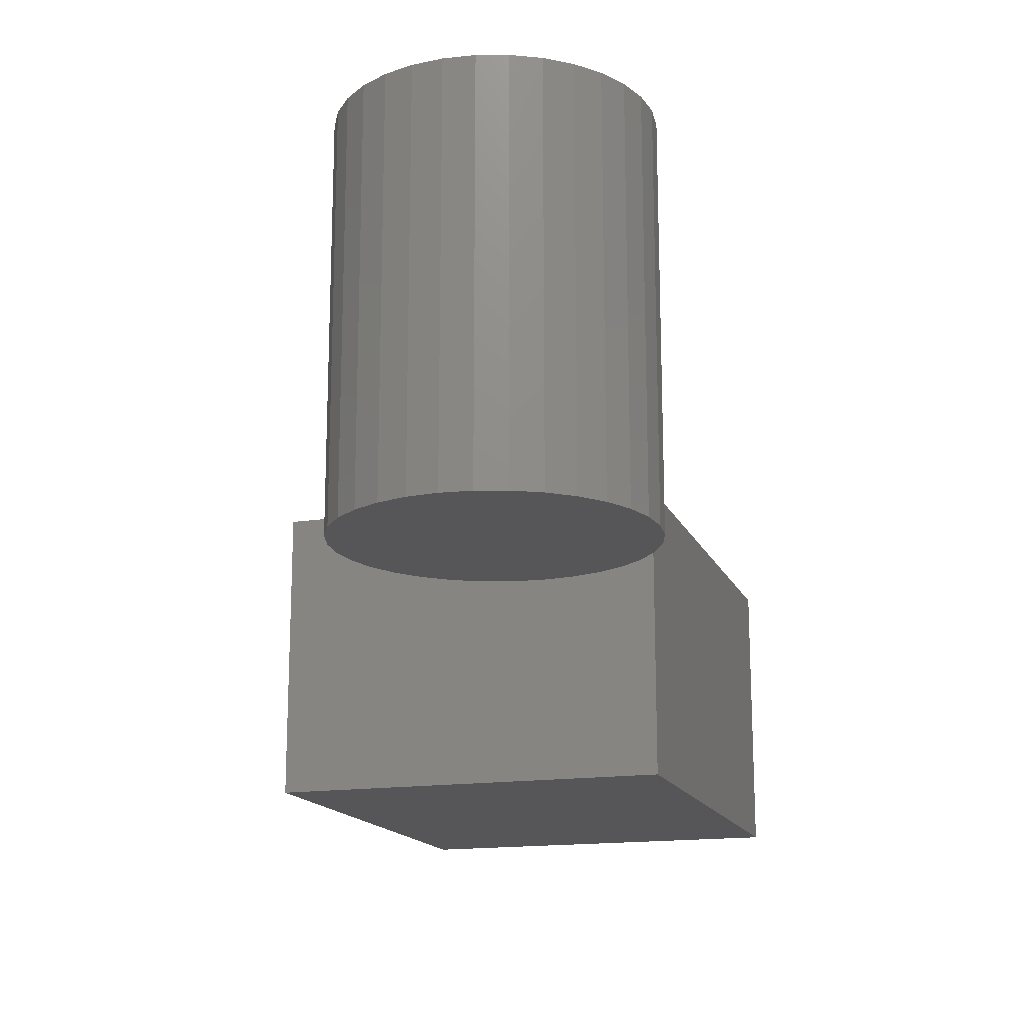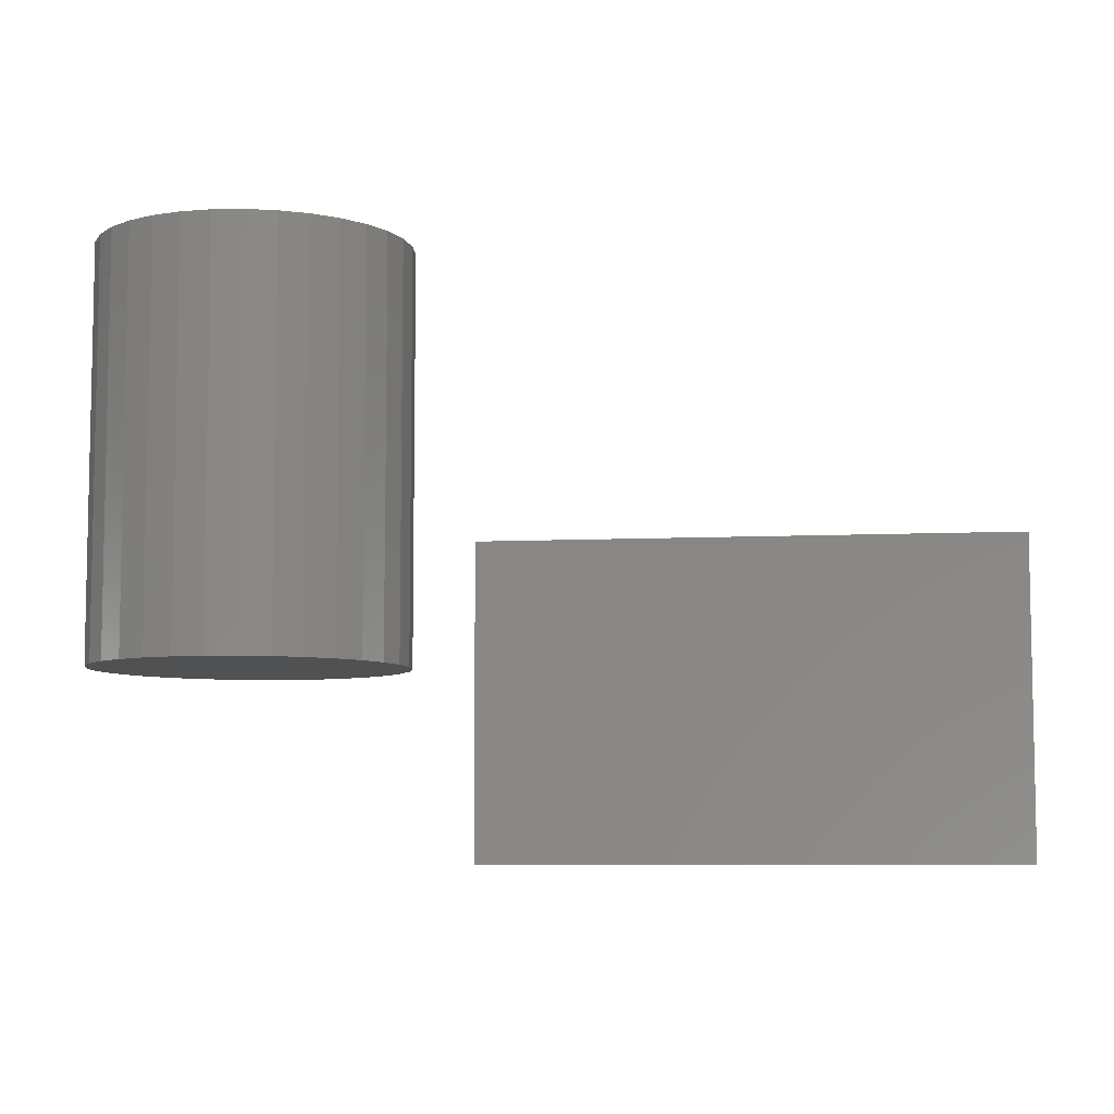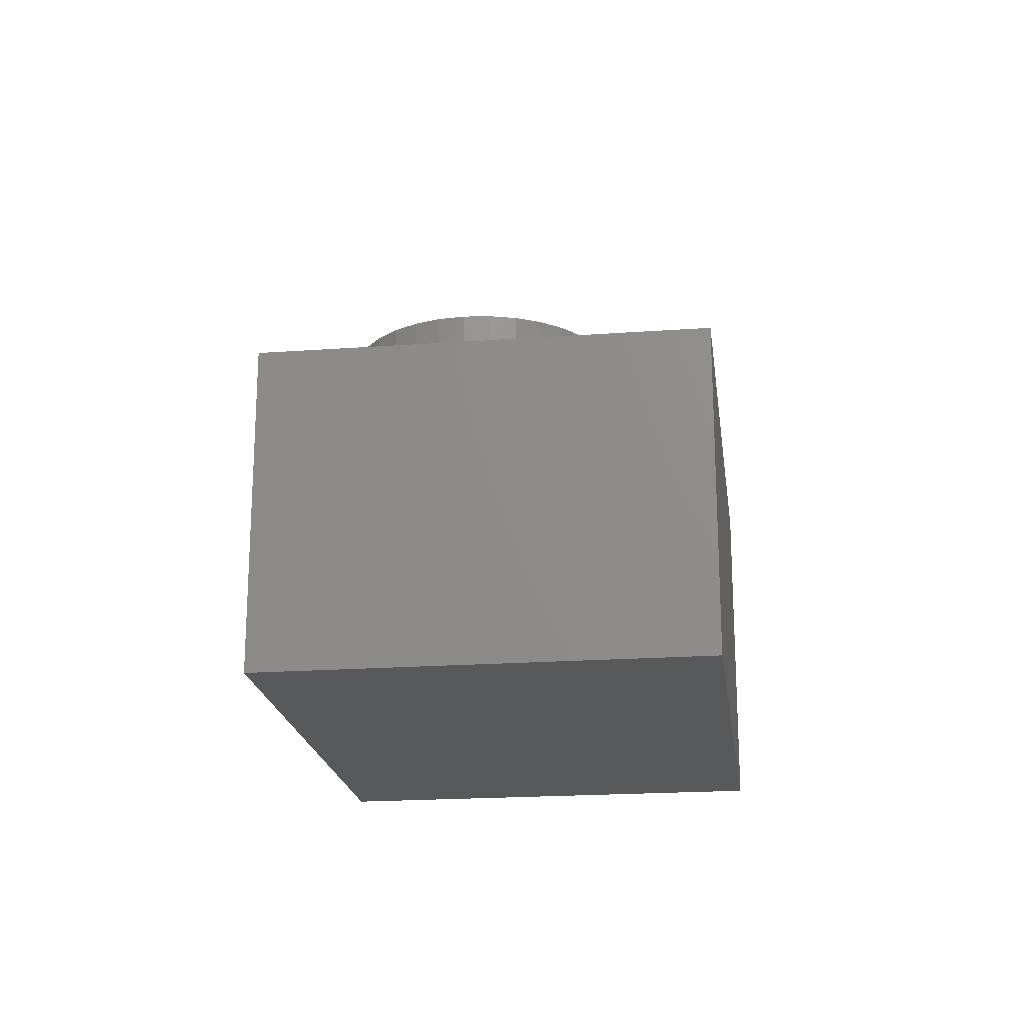
<metadata>
{"format":"stl","ext":"stl","renderer":"f3d","projection":"perspective","resolution":1024,"background":"white","views":[{"elev":-16.2,"azim":107.5,"up":"+Z"},{"elev":-7.1,"azim":-172.1,"up":"+Z"},{"elev":-20.3,"azim":-82.5,"up":"+Z"}]}
</metadata>
<code>
# stl→obj: 298 verts, 584 faces
v -0.8594 -0.3594 -0.2408
v -0.6875 -0.1875 -0.2408
v -0.8594 0.1094 -0.2408
v -0.6875 -0.0625 -0.2408
v -0.2734 0.1094 -0.2408
v -0.4453 -0.0625 -0.2408
v -0.2734 -0.3594 -0.2408
v -0.4453 -0.1875 -0.2408
v -0.4453 -0.1875 -0.4141
v -0.4453 -0.0625 -0.4141
v -0.6875 -0.1875 -0.4141
v -0.6875 -0.0625 -0.4141
v 0.004687 0.1844 -0.3672
v 0.04066 0.1808 -0.3672
v -0.03128 0.1808 -0.3672
v -0.06587 0.1703 -0.3672
v 0.07524 0.1703 -0.3672
v 0.04066 -0.1808 -0.3672
v -0.03128 -0.1808 -0.3672
v 0.07524 -0.1703 -0.3672
v 0.004687 -0.1844 -0.3672
v -0.06587 -0.1703 -0.3672
v -0.09775 -0.1533 -0.3672
v 0.1071 -0.1533 -0.3672
v -0.1257 -0.1304 -0.3672
v 0.1351 -0.1304 -0.3672
v -0.1486 -0.1024 -0.3672
v 0.158 -0.1024 -0.3672
v -0.1657 -0.07056 -0.3672
v 0.175 -0.07056 -0.3672
v -0.1761 -0.03597 -0.3672
v 0.1855 -0.03597 -0.3672
v -0.1797 1.045e-16 -0.3672
v 0.1891 -2.089e-16 -0.3672
v -0.1761 0.03597 -0.3672
v 0.1855 0.03597 -0.3672
v -0.1657 0.07056 -0.3672
v 0.175 0.07056 -0.3672
v -0.1486 0.1024 -0.3672
v 0.158 0.1024 -0.3672
v -0.1257 0.1304 -0.3672
v 0.1351 0.1304 -0.3672
v -0.09775 0.1533 -0.3672
v 0.1071 0.1533 -0.3672
v -0.1797 1.045e-16 0.1172
v -0.1761 0.03597 0.1172
v -0.1657 0.07056 0.1172
v -0.1486 0.1024 0.1172
v -0.1257 0.1304 0.1172
v -0.09775 0.1533 0.1172
v -0.06587 0.1703 0.1172
v -0.03128 0.1808 0.1172
v 0.004687 0.1844 0.1172
v 0.04066 0.1808 0.1172
v 0.07524 0.1703 0.1172
v 0.1071 0.1533 0.1172
v 0.1351 0.1304 0.1172
v 0.158 0.1024 0.1172
v 0.175 0.07056 0.1172
v 0.1855 0.03597 0.1172
v 0.1891 -2.089e-16 0.1172
v 0.1855 -0.03597 0.1172
v 0.175 -0.07056 0.1172
v 0.158 -0.1024 0.1172
v 0.1351 -0.1304 0.1172
v 0.1071 -0.1533 0.1172
v 0.07524 -0.1703 0.1172
v 0.04066 -0.1808 0.1172
v 0.004687 -0.1844 0.1172
v -0.03128 -0.1808 0.1172
v -0.06587 -0.1703 0.1172
v -0.09775 -0.1533 0.1172
v -0.1257 -0.1304 0.1172
v -0.1486 -0.1024 0.1172
v -0.1657 -0.07056 0.1172
v -0.1761 -0.03597 0.1172
v -0.8594 -0.3594 -0.5859
v -0.8594 0.1094 -0.5859
v -0.2734 -0.3594 -0.5859
v -0.2734 0.1094 -0.5859
v 0.09449 -2.401e-17 -0.2422
v 0.01719 0 -0.2422
v 0.01695 -0.002439 -0.2422
v -0.08504 -0.05446 -0.2422
v -0.09968 -0.01912 -0.2422
v -0.0941 -0.03751 -0.2422
v 0.07797 -0.05446 -0.2422
v 0.08703 -0.03751 -0.2422
v 0.09261 -0.01912 -0.2422
v -0.1016 1.2e-17 -0.2422
v -0.007572 -0.002439 -0.2422
v -0.007812 1.531e-18 -0.2422
v -0.007572 0.002439 -0.2422
v -0.09968 0.01912 -0.2422
v -0.006861 0.004784 -0.2422
v -0.005706 0.006945 -0.2422
v -0.004151 0.008839 -0.2422
v -0.002257 0.01039 -0.2422
v -9.604e-05 0.01155 -0.2422
v 0.002249 0.01226 -0.2422
v 0.004687 0.0125 -0.2422
v 0.09261 0.01912 -0.2422
v 0.08703 0.03751 -0.2422
v 0.07797 0.05446 -0.2422
v 0.06578 0.06932 -0.2422
v 0.05092 0.08151 -0.2422
v 0.03398 0.09056 -0.2422
v 0.01559 0.09614 -0.2422
v -0.003536 0.09803 -0.2422
v -0.02266 0.09614 -0.2422
v -0.04105 0.09056 -0.2422
v -0.058 0.08151 -0.2422
v -0.07285 0.06932 -0.2422
v -0.08504 0.05446 -0.2422
v -0.0941 0.03751 -0.2422
v 0.004687 -0.0125 -0.2422
v -0.07285 -0.06932 -0.2422
v -0.058 -0.08151 -0.2422
v -0.04105 -0.09056 -0.2422
v -0.02266 -0.09614 -0.2422
v -0.003536 -0.09803 -0.2422
v 0.01559 -0.09614 -0.2422
v 0.03398 -0.09056 -0.2422
v 0.05092 -0.08151 -0.2422
v 0.06578 -0.06932 -0.2422
v 0.002249 -0.01226 -0.2422
v -9.604e-05 -0.01155 -0.2422
v -0.002257 -0.01039 -0.2422
v -0.004151 -0.008839 -0.2422
v -0.005706 -0.006945 -0.2422
v -0.006861 -0.004784 -0.2422
v 0.007126 0.01226 -0.2422
v 0.009471 0.01155 -0.2422
v 0.01163 0.01039 -0.2422
v 0.01353 0.008839 -0.2422
v 0.01508 0.006945 -0.2422
v 0.01624 0.004784 -0.2422
v 0.01695 0.002439 -0.2422
v 0.01624 -0.004784 -0.2422
v 0.01508 -0.006945 -0.2422
v 0.01353 -0.008839 -0.2422
v 0.01163 -0.01039 -0.2422
v 0.009471 -0.01155 -0.2422
v 0.007126 -0.01226 -0.2422
v -0.09034 0.04553 -0.1258
v -0.09531 0.03445 -0.125
v -0.0941 0.03751 -0.007812
v -0.09968 0.01912 -0.007812
v -0.08768 0.05028 -0.125
v -0.08504 0.05446 -0.007812
v -0.07735 0.0645 -0.125
v -0.07285 0.06932 -0.007812
v -0.07353 0.06863 -0.1254
v -0.058 0.08151 -0.007812
v -0.0995 0.02038 -0.1261
v -0.1008 0.01363 -0.1261
v -0.1016 1.2e-17 -0.1261
v -0.09677 0.03027 -0.126
v -0.08144 0.0595 -0.1256
v -0.04105 0.09056 -0.007812
v -0.02266 0.09614 -0.007812
v -0.003536 0.09803 -0.007812
v 0.01559 0.09614 -0.007812
v 0.03398 0.09056 -0.007812
v 0.05092 0.08151 -0.007812
v 0.06578 0.06932 -0.007812
v 0.07797 0.05446 -0.007812
v 0.08703 0.03751 -0.007812
v 0.09261 0.01912 -0.007812
v 0.09449 0 -0.007812
v -0.09999 0.01751 -0.125
v -0.1016 1.2e-17 -0.007812
v -0.1016 1.2e-17 -0.125
v -0.06925 -0.07274 -0.125
v -0.07285 -0.06932 -0.007812
v -0.058 -0.08151 -0.007812
v -0.08044 -0.06079 -0.125
v -0.08504 -0.05446 -0.007812
v -0.08948 -0.04714 -0.125
v -0.0941 -0.03751 -0.007812
v -0.09613 -0.03218 -0.125
v -0.09968 -0.01912 -0.007812
v -0.07348 -0.06867 -0.1254
v -0.09047 -0.04529 -0.1258
v -0.08177 -0.05907 -0.1256
v -0.09677 -0.03027 -0.126
v -0.04105 -0.09056 -0.007812
v -0.02266 -0.09614 -0.007812
v -0.003536 -0.09803 -0.007812
v 0.01559 -0.09614 -0.007812
v 0.03398 -0.09056 -0.007812
v 0.05092 -0.08151 -0.007812
v 0.06578 -0.06932 -0.007812
v 0.07797 -0.05446 -0.007812
v 0.08703 -0.03751 -0.007812
v 0.09261 -0.01912 -0.007812
v -0.1002 -0.01632 -0.125
v -0.1008 -0.01363 -0.1261
v -0.0995 -0.02038 -0.1261
v 0.01695 -0.002439 -0.007812
v 0.01719 0 -0.007812
v -0.007572 0.002439 -0.007812
v -0.007812 1.531e-18 -0.007812
v -0.007572 -0.002439 -0.007812
v 0.004687 0.0125 -0.007812
v 0.002249 0.01226 -0.007812
v -9.604e-05 0.01155 -0.007812
v -0.002257 0.01039 -0.007812
v -0.004151 0.008839 -0.007812
v -0.005706 0.006945 -0.007812
v -0.006861 0.004784 -0.007812
v 0.004687 -0.0125 -0.007812
v -0.006861 -0.004784 -0.007812
v -0.005706 -0.006945 -0.007812
v -0.004151 -0.008839 -0.007812
v -0.002257 -0.01039 -0.007812
v -9.604e-05 -0.01155 -0.007812
v 0.002249 -0.01226 -0.007812
v 0.01695 0.002439 -0.007812
v 0.01624 0.004784 -0.007812
v 0.01508 0.006945 -0.007812
v 0.01353 0.008839 -0.007812
v 0.01163 0.01039 -0.007812
v 0.009471 0.01155 -0.007812
v 0.007126 0.01226 -0.007812
v 0.007126 -0.01226 -0.007812
v 0.009471 -0.01155 -0.007812
v 0.01163 -0.01039 -0.007812
v 0.01353 -0.008839 -0.007812
v 0.01508 -0.006945 -0.007812
v 0.01624 -0.004784 -0.007812
v -0.06465 0.07665 -0.125
v -0.06403 -0.07713 -0.1252
v -0.05622 -0.08266 -0.125
v 0.01719 -3.062e-18 -0.05469
v 0.01695 -0.002439 -0.05469
v 0.01624 -0.004784 -0.05469
v 0.01508 -0.006945 -0.05469
v 0.01353 -0.008839 -0.05469
v 0.01163 -0.01039 -0.05469
v 0.009471 -0.01155 -0.05469
v 0.007126 -0.01226 -0.05469
v 0.004687 -0.0125 -0.05469
v 0.002249 -0.01226 -0.05469
v -9.604e-05 -0.01155 -0.05469
v -0.002257 -0.01039 -0.05469
v -0.004151 -0.008839 -0.05469
v -0.005706 -0.006945 -0.05469
v -0.006861 -0.004784 -0.05469
v -0.007572 -0.002439 -0.05469
v -0.007812 1.531e-18 -0.05469
v -0.007572 0.002439 -0.05469
v -0.006861 0.004784 -0.05469
v -0.005706 0.006945 -0.05469
v -0.004151 0.008839 -0.05469
v -0.002257 0.01039 -0.05469
v -9.604e-05 0.01155 -0.05469
v 0.002249 0.01226 -0.05469
v 0.004687 0.0125 -0.05469
v 0.007126 0.01226 -0.05469
v 0.009471 0.01155 -0.05469
v 0.01163 0.01039 -0.05469
v 0.01353 0.008839 -0.05469
v 0.01508 0.006945 -0.05469
v 0.01624 0.004784 -0.05469
v 0.01695 0.002439 -0.05469
v 0.01719 -3.062e-18 -0.1953
v 0.01695 -0.002439 -0.1953
v 0.01624 -0.004784 -0.1953
v 0.01508 -0.006945 -0.1953
v 0.01353 -0.008839 -0.1953
v 0.01163 -0.01039 -0.1953
v 0.009471 -0.01155 -0.1953
v 0.007126 -0.01226 -0.1953
v 0.004687 -0.0125 -0.1953
v 0.002249 -0.01226 -0.1953
v -9.604e-05 -0.01155 -0.1953
v -0.002257 -0.01039 -0.1953
v -0.004151 -0.008839 -0.1953
v -0.005706 -0.006945 -0.1953
v -0.006861 -0.004784 -0.1953
v -0.007572 -0.002439 -0.1953
v -0.007812 1.531e-18 -0.1953
v -0.007572 0.002439 -0.1953
v -0.006861 0.004784 -0.1953
v -0.005706 0.006945 -0.1953
v -0.004151 0.008839 -0.1953
v -0.002257 0.01039 -0.1953
v -9.604e-05 0.01155 -0.1953
v 0.002249 0.01226 -0.1953
v 0.004687 0.0125 -0.1953
v 0.007126 0.01226 -0.1953
v 0.009471 0.01155 -0.1953
v 0.01163 0.01039 -0.1953
v 0.01353 0.008839 -0.1953
v 0.01508 0.006945 -0.1953
v 0.01624 0.004784 -0.1953
v 0.01695 0.002439 -0.1953
f 1 2 3
f 3 2 4
f 3 4 5
f 5 4 6
f 5 6 7
f 7 6 8
f 7 8 1
f 1 8 2
f 9 8 10
f 10 8 6
f 2 11 4
f 4 11 12
f 4 12 6
f 6 12 10
f 2 8 11
f 11 8 9
f 13 14 15
f 16 15 14
f 17 16 14
f 18 19 20
f 21 19 18
f 19 22 20
f 20 22 23
f 20 23 24
f 24 23 25
f 24 25 26
f 26 25 27
f 26 27 28
f 28 27 29
f 28 29 30
f 30 29 31
f 30 31 32
f 32 31 33
f 32 33 34
f 34 33 35
f 34 35 36
f 36 35 37
f 36 37 38
f 38 37 39
f 38 39 40
f 40 39 41
f 40 41 42
f 42 41 43
f 42 43 44
f 44 43 16
f 44 16 17
f 33 45 35
f 35 45 46
f 35 46 37
f 37 46 47
f 37 47 39
f 39 47 48
f 39 48 41
f 41 48 49
f 41 49 43
f 43 49 50
f 43 50 16
f 16 50 51
f 16 51 15
f 15 51 52
f 15 52 13
f 13 52 53
f 13 53 14
f 14 53 54
f 14 54 17
f 17 54 55
f 17 55 44
f 44 55 56
f 44 56 42
f 42 56 57
f 42 57 40
f 40 57 58
f 40 58 38
f 38 58 59
f 38 59 36
f 36 59 60
f 36 60 34
f 34 60 61
f 34 61 32
f 32 61 62
f 32 62 30
f 30 62 63
f 30 63 28
f 28 63 64
f 28 64 26
f 26 64 65
f 26 65 24
f 24 65 66
f 24 66 20
f 20 66 67
f 20 67 18
f 18 67 68
f 18 68 21
f 21 68 69
f 21 69 19
f 19 69 70
f 19 70 22
f 22 70 71
f 22 71 23
f 23 71 72
f 23 72 25
f 25 72 73
f 25 73 27
f 27 73 74
f 27 74 29
f 29 74 75
f 29 75 31
f 31 75 76
f 31 76 33
f 33 76 45
f 52 54 53
f 54 52 51
f 54 51 55
f 67 70 68
f 68 70 69
f 55 51 56
f 56 51 50
f 56 50 57
f 57 50 49
f 57 49 58
f 58 49 48
f 58 48 59
f 59 48 47
f 59 47 60
f 60 47 46
f 60 46 61
f 61 46 45
f 61 45 62
f 62 45 76
f 62 76 63
f 63 76 75
f 63 75 64
f 64 75 74
f 64 74 65
f 65 74 73
f 65 73 66
f 66 73 72
f 66 72 67
f 67 72 71
f 67 71 70
f 77 78 79
f 79 78 80
f 80 5 79
f 79 5 7
f 3 78 1
f 1 78 77
f 3 5 78
f 78 5 80
f 1 77 7
f 7 77 79
f 81 82 83
f 84 85 86
f 87 88 89
f 90 85 91
f 90 91 92
f 90 92 93
f 94 90 93
f 94 93 95
f 94 95 96
f 94 96 97
f 94 97 98
f 94 98 99
f 94 99 100
f 94 100 101
f 101 102 103
f 101 103 104
f 101 104 105
f 101 105 106
f 101 106 107
f 101 107 108
f 101 108 109
f 101 109 110
f 101 110 111
f 101 111 112
f 101 112 113
f 101 113 114
f 101 114 115
f 101 115 94
f 116 85 84
f 116 84 117
f 116 117 118
f 116 118 119
f 116 119 120
f 116 120 121
f 116 121 122
f 116 122 123
f 116 123 124
f 116 124 125
f 116 125 87
f 116 87 89
f 85 116 126
f 85 126 127
f 85 127 128
f 85 128 129
f 85 129 130
f 85 130 131
f 85 131 91
f 102 101 132
f 102 132 133
f 102 133 134
f 102 134 135
f 102 135 136
f 102 136 137
f 102 137 138
f 102 138 82
f 102 82 81
f 89 81 83
f 89 83 139
f 89 139 140
f 89 140 141
f 89 141 142
f 89 142 143
f 89 143 144
f 89 144 116
f 114 145 115
f 146 147 148
f 147 146 149
f 149 150 147
f 150 149 151
f 151 152 150
f 153 152 151
f 154 152 153
f 155 156 94
f 94 156 157
f 94 157 90
f 145 158 115
f 115 158 155
f 115 155 94
f 145 114 159
f 159 114 113
f 159 113 153
f 153 113 112
f 153 112 154
f 154 112 111
f 154 111 160
f 160 111 110
f 160 110 161
f 161 110 109
f 161 109 162
f 162 109 108
f 162 108 163
f 163 108 107
f 163 107 164
f 164 107 106
f 164 106 165
f 165 106 105
f 165 105 166
f 166 105 104
f 166 104 167
f 167 104 103
f 167 103 168
f 168 103 102
f 168 102 169
f 169 102 81
f 169 81 170
f 146 148 171
f 171 148 172
f 171 172 173
f 174 175 176
f 175 174 177
f 177 178 175
f 178 177 179
f 179 180 178
f 181 180 179
f 182 180 181
f 183 174 118
f 184 185 84
f 86 184 84
f 86 186 184
f 174 176 118
f 118 176 187
f 118 187 119
f 119 187 188
f 119 188 120
f 120 188 189
f 120 189 121
f 121 189 190
f 121 190 122
f 122 190 191
f 122 191 123
f 123 191 192
f 123 192 124
f 124 192 193
f 124 193 125
f 125 193 194
f 125 194 87
f 87 194 195
f 87 195 88
f 88 195 196
f 88 196 89
f 89 196 170
f 89 170 81
f 181 197 182
f 182 197 173
f 182 173 172
f 118 117 183
f 183 117 84
f 183 84 185
f 198 199 85
f 85 199 186
f 85 186 86
f 157 198 90
f 90 198 85
f 200 201 170
f 180 182 178
f 196 195 194
f 172 202 203
f 172 203 204
f 172 204 182
f 148 205 206
f 148 206 207
f 148 207 208
f 148 208 209
f 148 209 210
f 148 210 211
f 148 211 202
f 148 202 172
f 205 148 147
f 205 147 150
f 205 150 152
f 205 152 154
f 205 154 160
f 205 160 161
f 205 161 162
f 205 162 163
f 205 163 164
f 205 164 165
f 205 165 166
f 205 166 167
f 205 167 168
f 205 168 169
f 212 196 194
f 212 194 193
f 212 193 192
f 212 192 191
f 212 191 190
f 212 190 189
f 212 189 188
f 212 188 187
f 212 187 176
f 212 176 175
f 212 175 178
f 212 178 182
f 182 204 213
f 182 213 214
f 182 214 215
f 182 215 216
f 182 216 217
f 182 217 218
f 182 218 212
f 169 170 201
f 169 201 219
f 169 219 220
f 169 220 221
f 169 221 222
f 169 222 223
f 169 223 224
f 169 224 225
f 169 225 205
f 196 212 226
f 196 226 227
f 196 227 228
f 196 228 229
f 196 229 230
f 196 230 231
f 196 231 200
f 196 200 170
f 174 153 151
f 174 151 177
f 177 151 149
f 177 149 179
f 179 149 146
f 179 146 181
f 181 146 171
f 181 171 197
f 173 197 171
f 232 153 174
f 232 174 233
f 232 233 234
f 157 199 198
f 157 156 199
f 153 174 183
f 153 183 159
f 183 185 159
f 145 159 185
f 185 184 145
f 158 145 184
f 184 186 158
f 158 186 155
f 155 186 199
f 155 199 156
f 232 234 233
f 232 233 174
f 232 174 153
f 11 9 12
f 12 9 10
f 235 201 236
f 236 201 200
f 236 200 237
f 237 200 231
f 237 231 238
f 238 231 230
f 238 230 239
f 239 230 229
f 239 229 240
f 240 229 228
f 240 228 241
f 241 228 227
f 241 227 242
f 242 227 226
f 242 226 243
f 243 226 212
f 243 212 244
f 244 212 218
f 244 218 245
f 245 218 217
f 245 217 246
f 246 217 216
f 246 216 247
f 247 216 215
f 247 215 248
f 248 215 214
f 248 214 249
f 249 214 213
f 249 213 250
f 250 213 204
f 250 204 251
f 251 204 203
f 251 203 252
f 252 203 202
f 252 202 253
f 253 202 211
f 253 211 254
f 254 211 210
f 254 210 255
f 255 210 209
f 255 209 256
f 256 209 208
f 256 208 257
f 257 208 207
f 257 207 258
f 258 207 206
f 258 206 259
f 259 206 205
f 259 205 260
f 260 205 225
f 260 225 261
f 261 225 224
f 261 224 262
f 262 224 223
f 262 223 263
f 263 223 222
f 263 222 264
f 264 222 221
f 264 221 265
f 265 221 220
f 265 220 266
f 266 220 219
f 266 219 235
f 235 219 201
f 239 263 238
f 239 262 263
f 240 262 239
f 261 262 240
f 241 261 240
f 246 256 245
f 255 256 246
f 247 255 246
f 247 254 255
f 264 265 266
f 264 266 235
f 264 235 236
f 264 236 237
f 264 237 238
f 264 238 263
f 248 249 250
f 248 250 251
f 248 251 252
f 248 252 253
f 248 253 254
f 248 254 247
f 256 257 245
f 245 257 258
f 245 258 244
f 244 258 259
f 244 259 243
f 243 259 260
f 243 260 242
f 242 260 261
f 242 261 241
f 82 267 83
f 83 267 268
f 83 268 139
f 139 268 269
f 139 269 140
f 140 269 270
f 140 270 141
f 141 270 271
f 141 271 142
f 142 271 272
f 142 272 143
f 143 272 273
f 143 273 144
f 144 273 274
f 144 274 116
f 116 274 275
f 116 275 126
f 126 275 276
f 126 276 127
f 127 276 277
f 127 277 128
f 128 277 278
f 128 278 129
f 129 278 279
f 129 279 130
f 130 279 280
f 130 280 131
f 131 280 281
f 131 281 91
f 91 281 282
f 91 282 92
f 92 282 283
f 92 283 93
f 93 283 284
f 93 284 95
f 95 284 285
f 95 285 96
f 96 285 286
f 96 286 97
f 97 286 287
f 97 287 98
f 98 287 288
f 98 288 99
f 99 288 289
f 99 289 100
f 100 289 290
f 100 290 101
f 101 290 291
f 101 291 132
f 132 291 292
f 132 292 133
f 133 292 293
f 133 293 134
f 134 293 294
f 134 294 135
f 135 294 295
f 135 295 136
f 136 295 296
f 136 296 137
f 137 296 297
f 137 297 138
f 138 297 298
f 138 298 82
f 82 298 267
f 270 295 271
f 295 294 271
f 271 294 272
f 272 294 293
f 272 293 273
f 277 288 278
f 278 288 287
f 278 287 279
f 287 286 279
f 296 295 270
f 296 270 269
f 296 269 268
f 296 268 267
f 296 267 298
f 296 298 297
f 280 279 286
f 280 286 285
f 280 285 284
f 280 284 283
f 280 283 282
f 280 282 281
f 273 293 274
f 274 293 292
f 274 292 275
f 275 292 291
f 275 291 276
f 276 291 290
f 276 290 277
f 277 290 289
f 277 289 288

</code>
